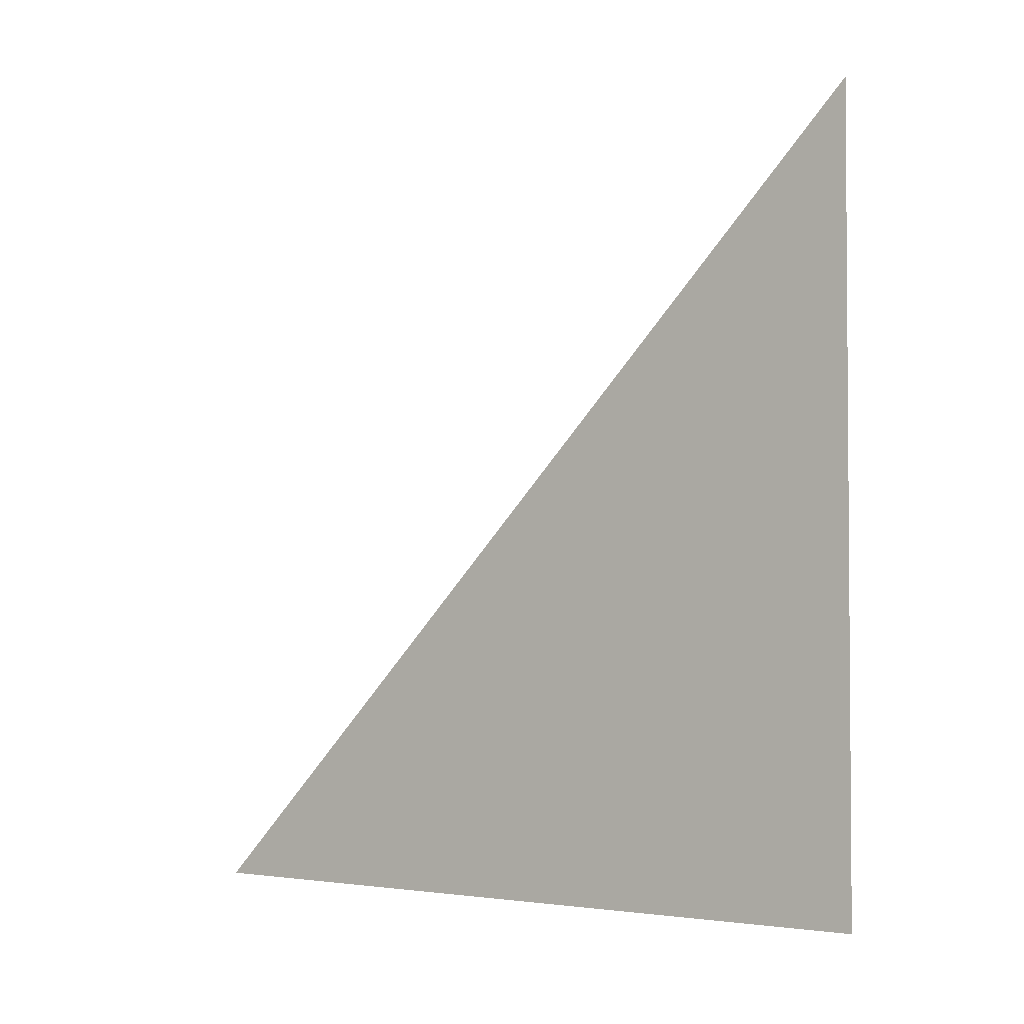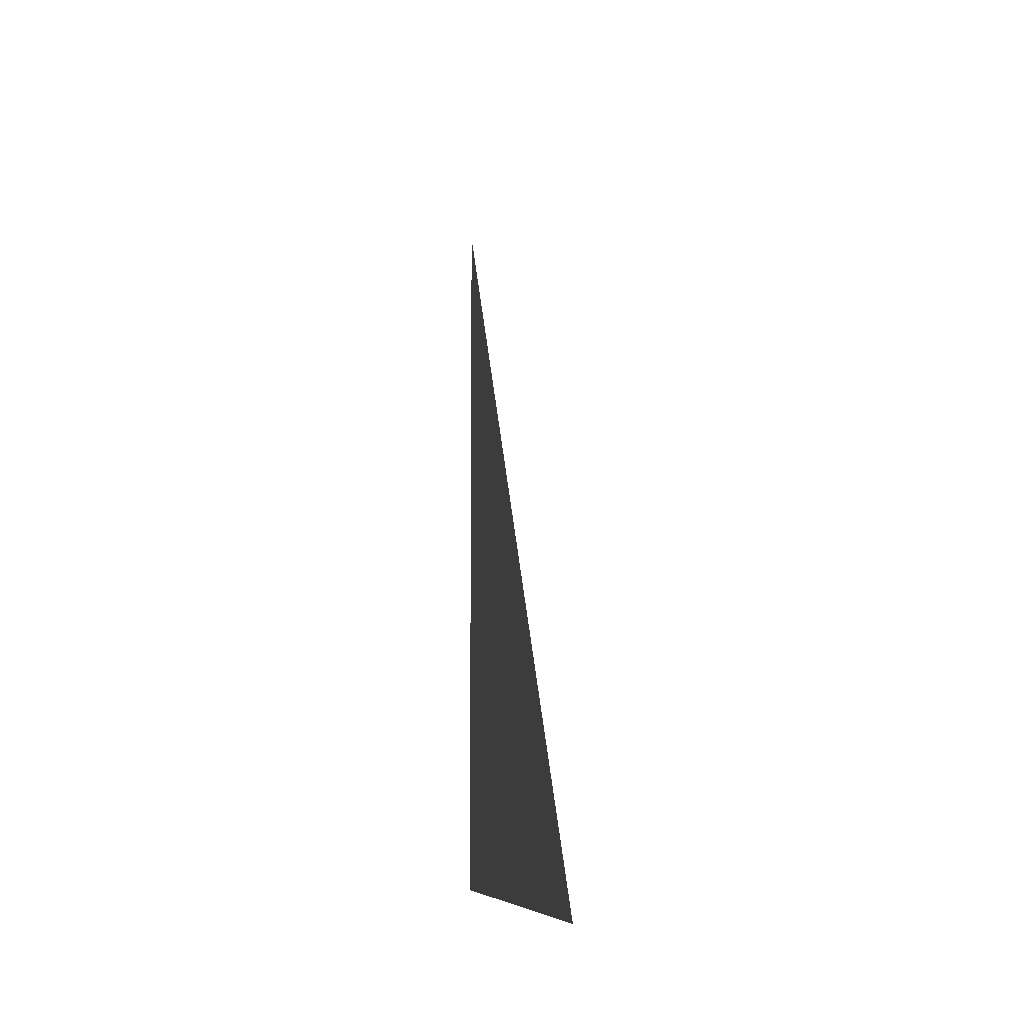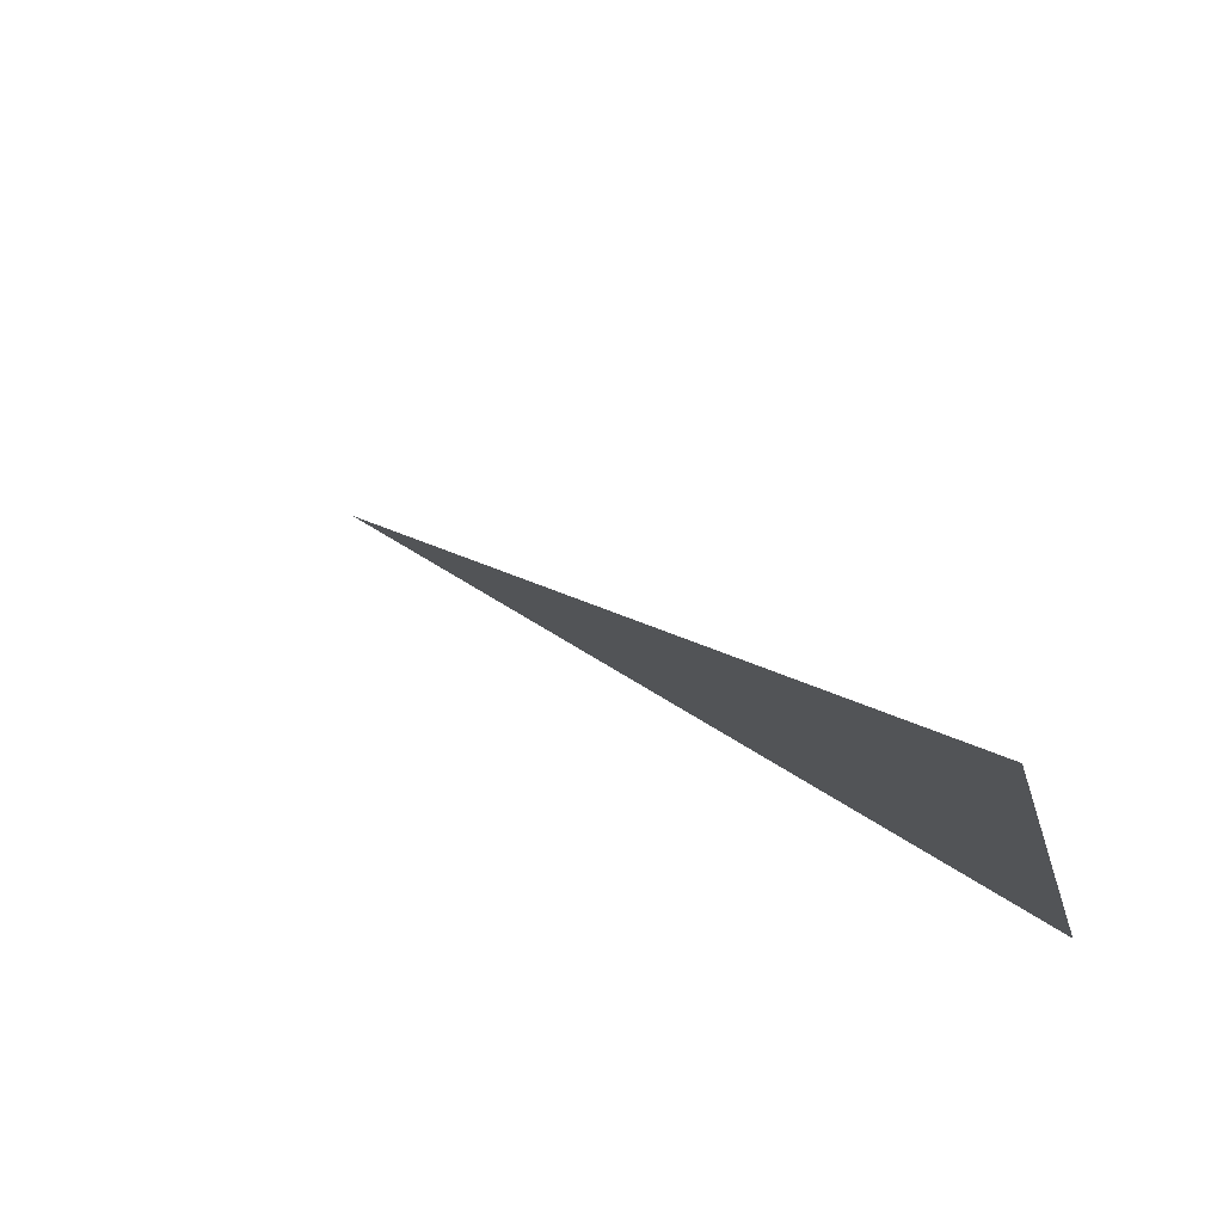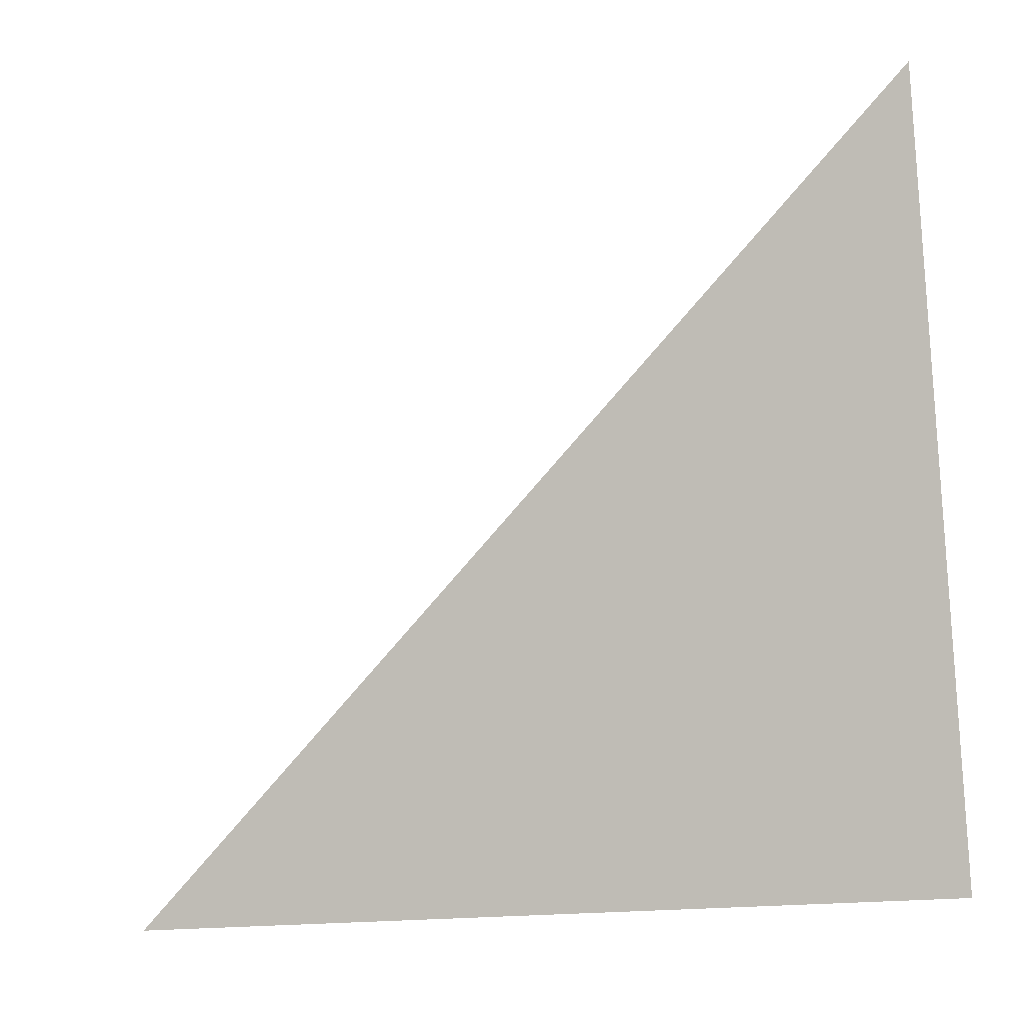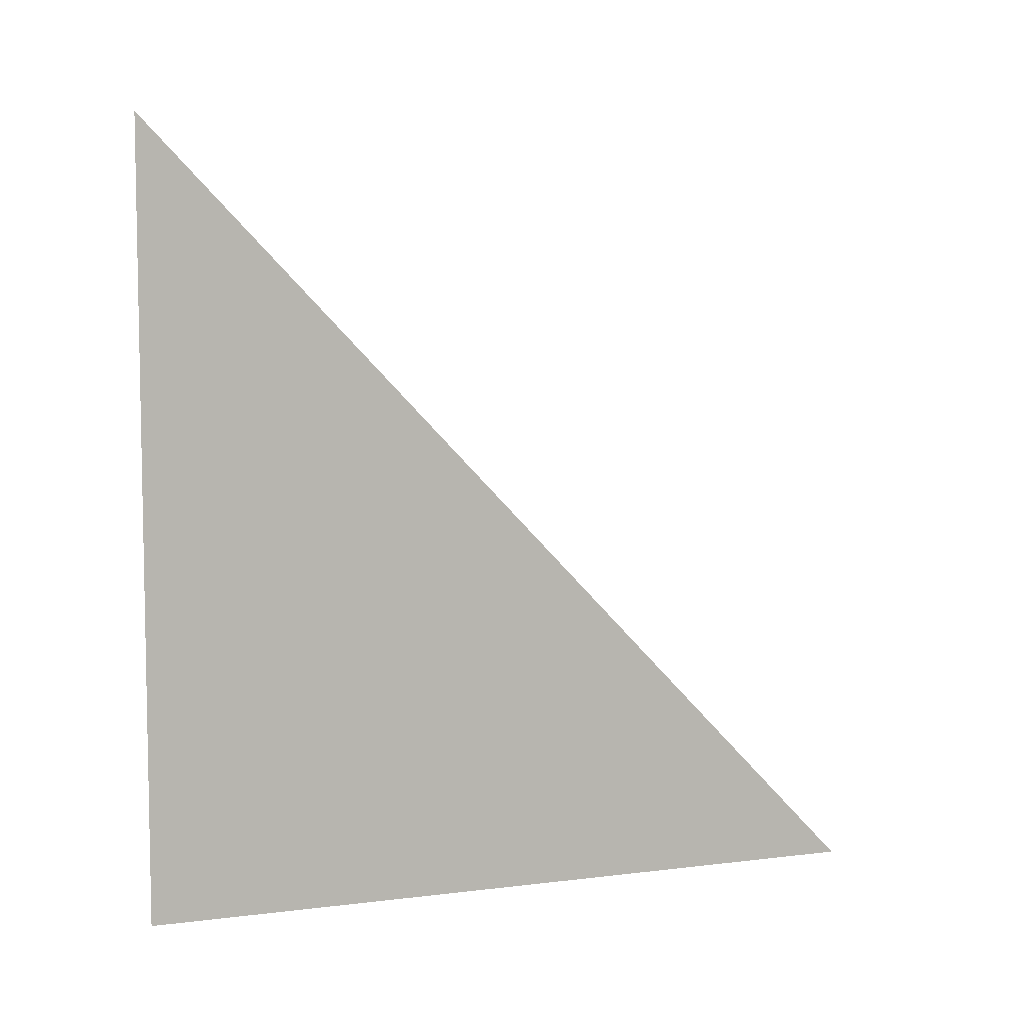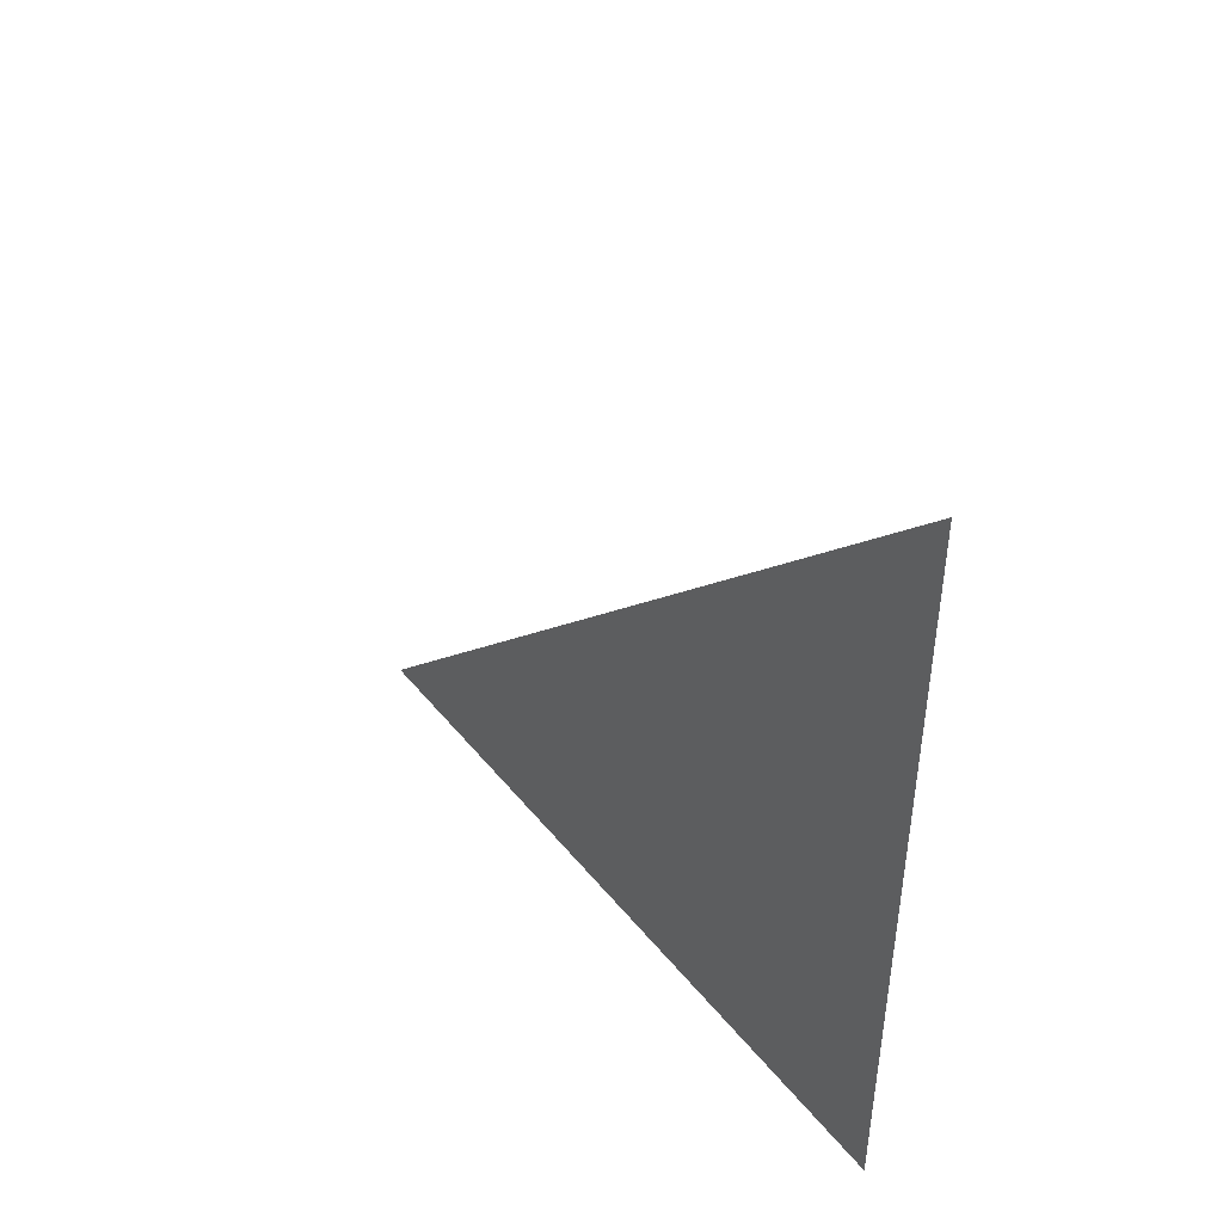
<metadata>
{"format":"obj","ext":"obj","renderer":"f3d","projection":"perspective","resolution":1024,"background":"white","views":[{"elev":-2.6,"azim":104.1,"up":"+Y"},{"elev":-8.3,"azim":-28.5,"up":"+Y"},{"elev":57.4,"azim":-55.5,"up":"+Z"},{"elev":-20.5,"azim":-77.8,"up":"+Z"},{"elev":6.7,"azim":-131.2,"up":"+Y"},{"elev":45.2,"azim":122.8,"up":"+Y"}]}
</metadata>
<code>
o #ID169
v -0.2864 0.01711 0.04857
v -0.2877 0.01711 0.05203
v -0.2864 0.02099 0.04857
f 1 2 3

</code>
